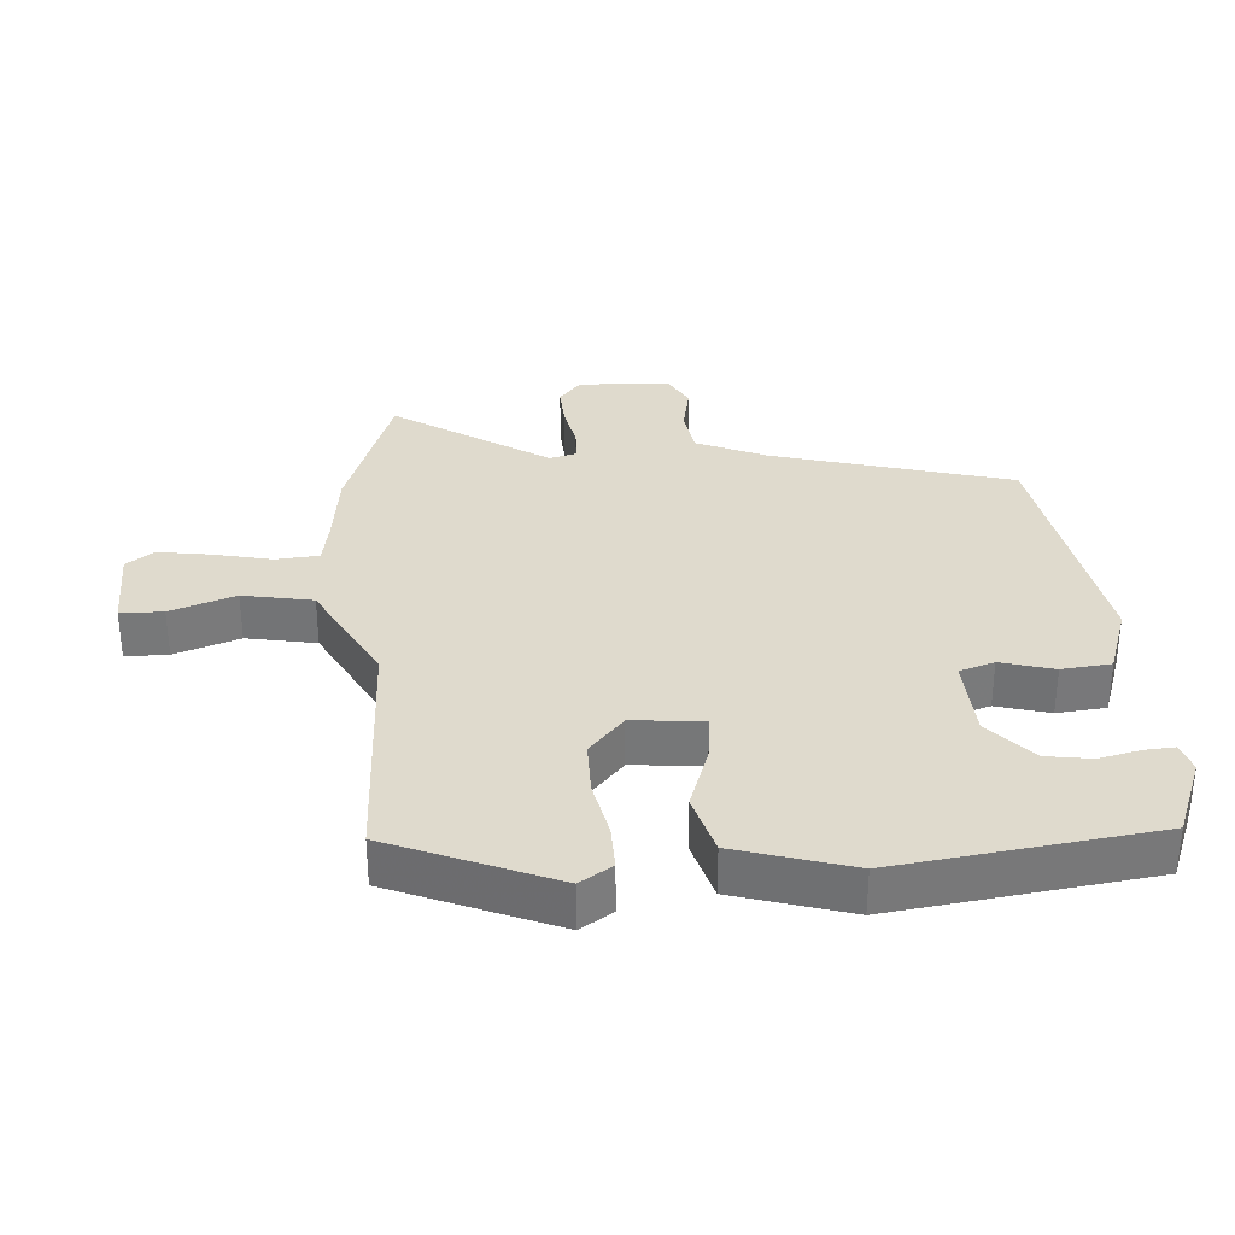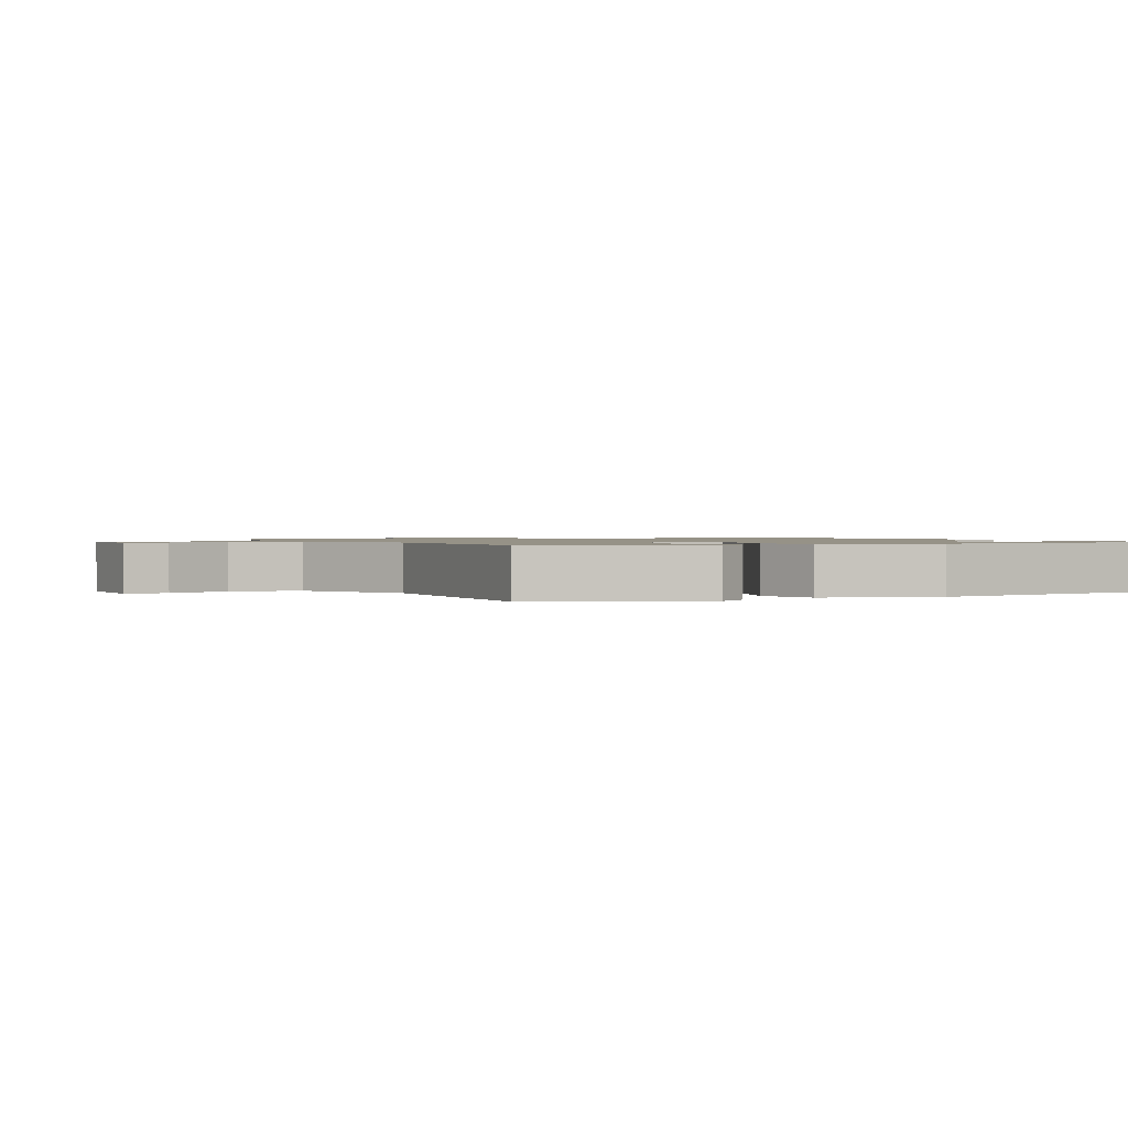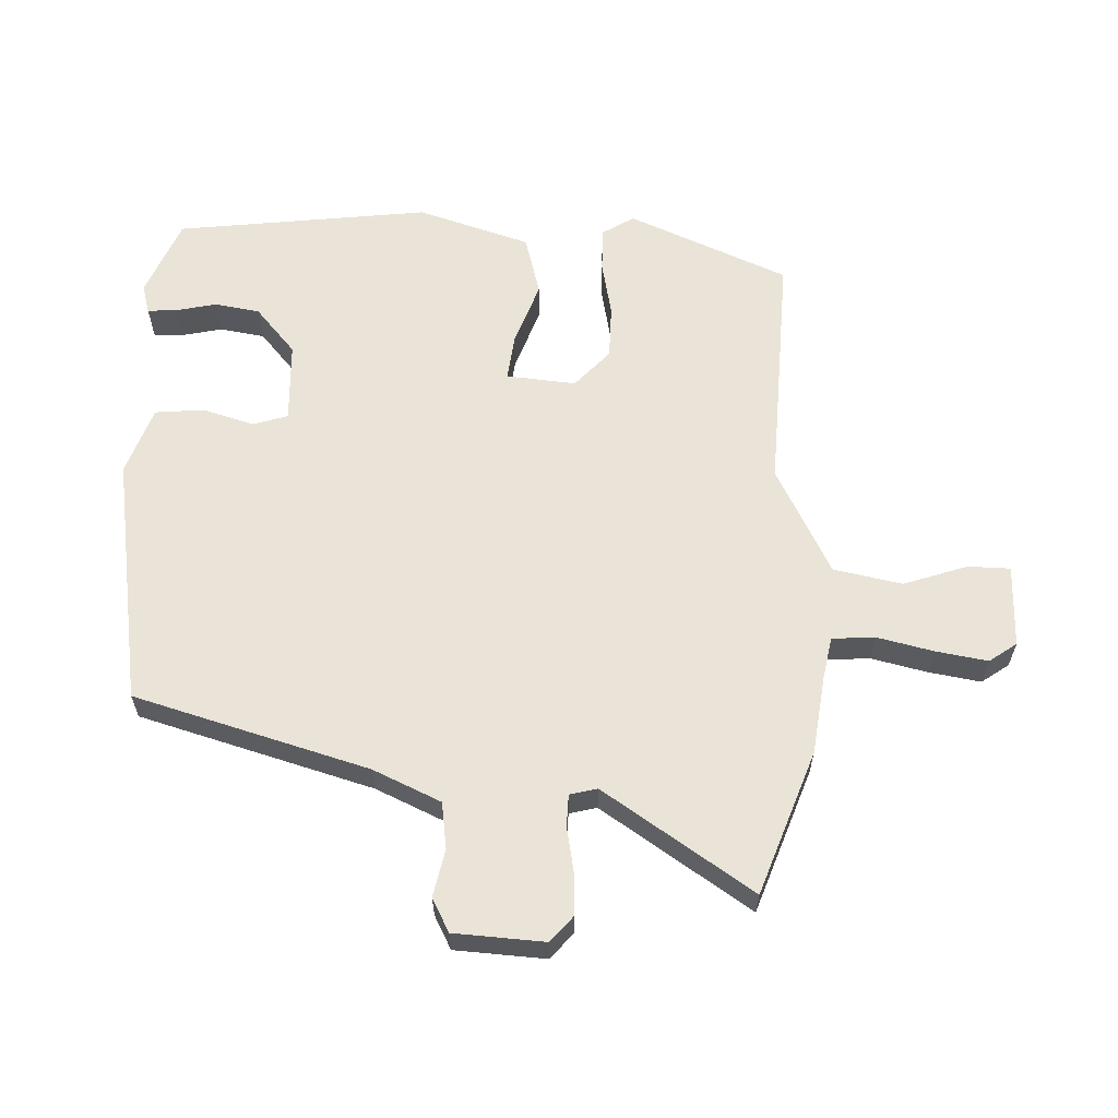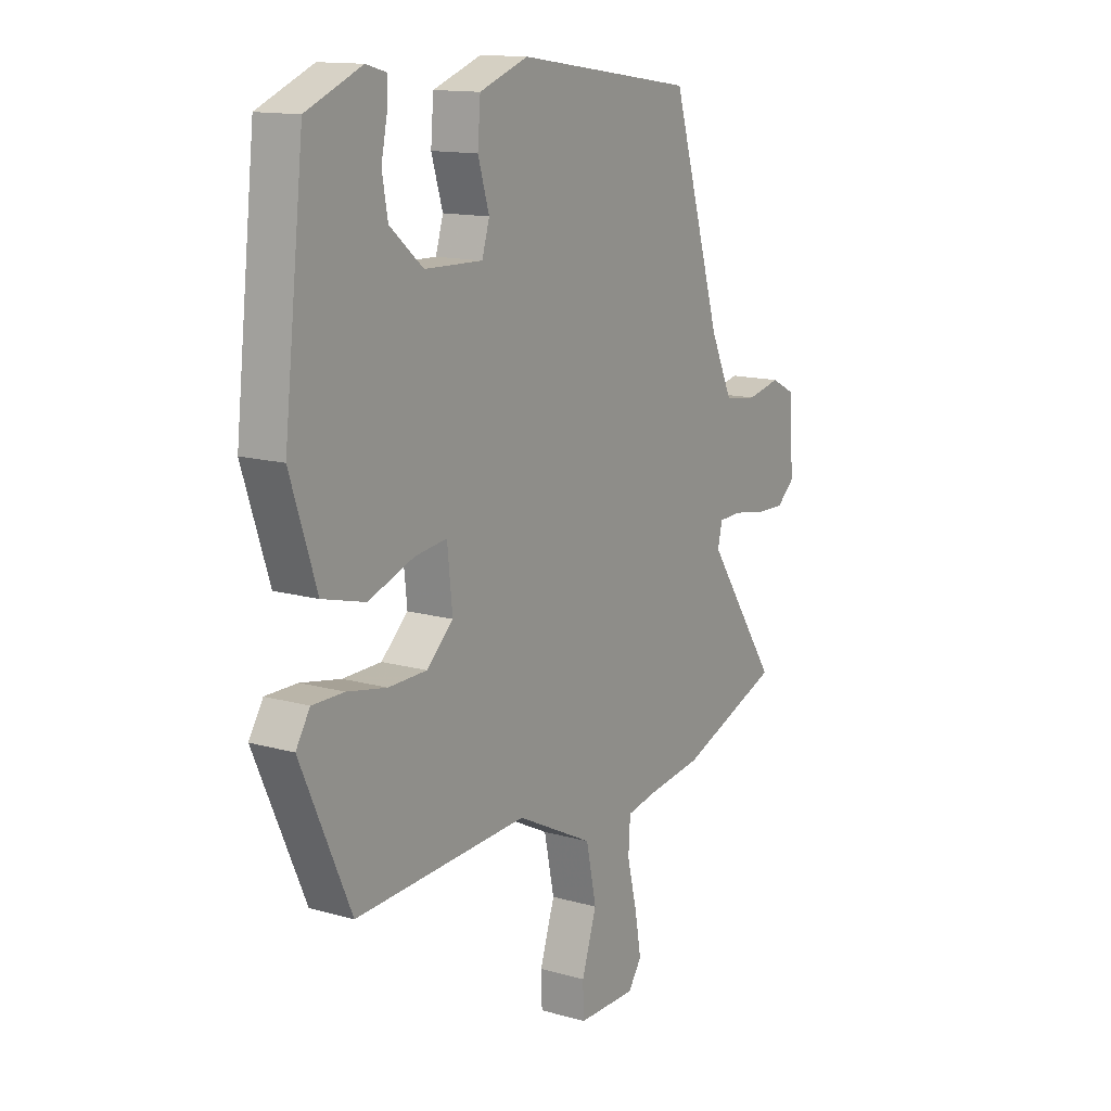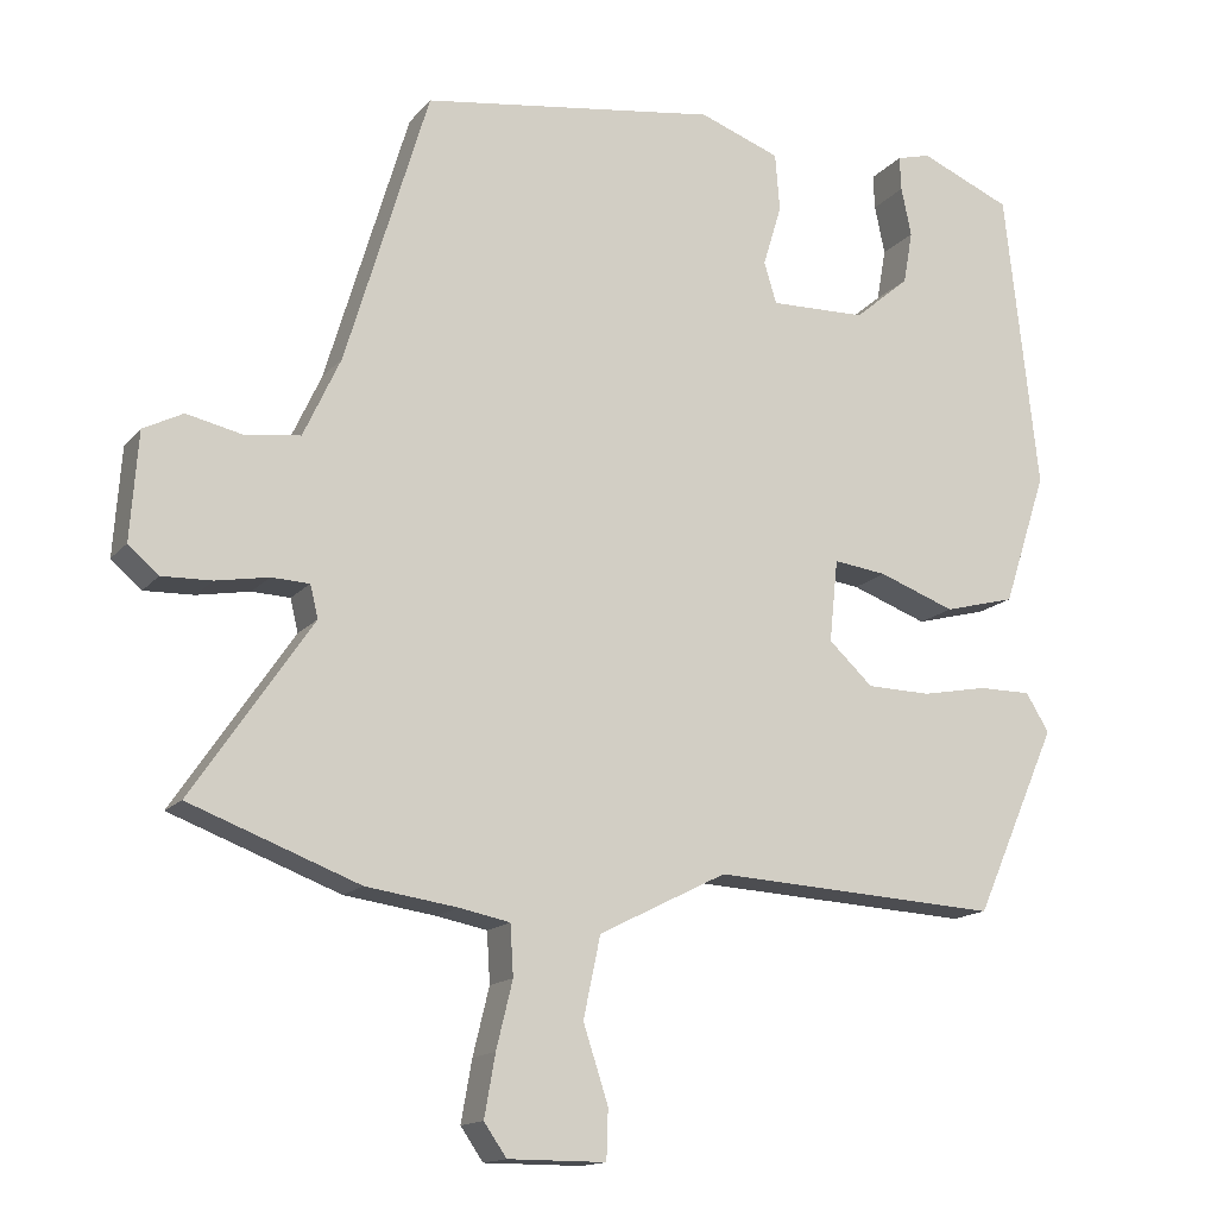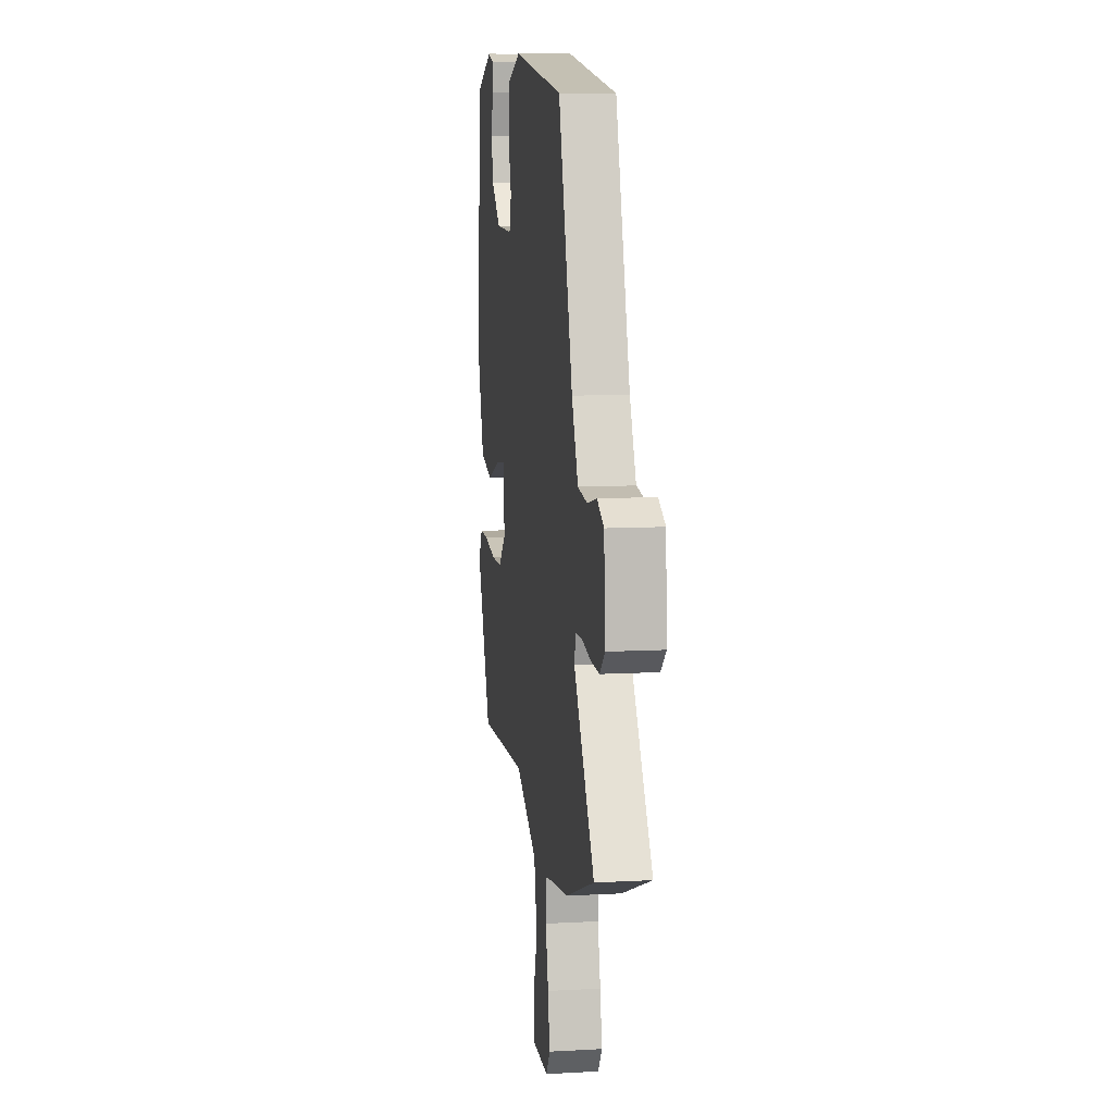
<metadata>
{"format":"obj","ext":"obj","renderer":"f3d","projection":"perspective","resolution":1024,"background":"white","views":[{"elev":32.9,"azim":-95.3,"up":"+Y"},{"elev":1.1,"azim":-118.2,"up":"+Y"},{"elev":61.2,"azim":91.4,"up":"+Y"},{"elev":13.6,"azim":-57.4,"up":"+Z"},{"elev":-14.8,"azim":154.8,"up":"+Z"},{"elev":9.7,"azim":81.8,"up":"+Z"}]}
</metadata>
<code>
v -0.449 0.07 0.482
v -0.331 0.07 0.532
v -0.287 0.07 0.52
v -0.289 0.07 0.476
v -0.302 0.07 0.413
v -0.29 0.07 0.345
v -0.219 0.07 0.285
v -0.095 0.07 0.282
v -0.079 0.07 0.335
v -0.103 0.07 0.414
v -0.097 0.07 0.488
v 0.007 0.07 0.526
v 0.389 0.07 0.471
v 0.496 0.07 0.115
v 0.544 0.07 0.012
v 0.615 0.07 0.003
v 0.687 0.07 0.019
v 0.738 0.07 -0.007
v 0.748 0.07 -0.145
v 0.709 0.07 -0.179
v 0.645 0.07 -0.177
v 0.577 0.07 -0.165
v 0.528 0.07 -0.167
v 0.518 0.07 -0.209
v 0.672 0.07 -0.435
v 0.454 0.07 -0.517
v 0.336 0.07 -0.534
v 0.271 0.07 -0.547
v 0.267 0.07 -0.612
v 0.288 0.07 -0.698
v 0.302 0.07 -0.777
v 0.273 0.07 -0.819
v 0.147 0.07 -0.819
v 0.145 0.07 -0.755
v 0.177 0.07 -0.657
v 0.155 0.07 -0.553
v -0.01 0.07 -0.47
v -0.381 0.07 -0.491
v -0.488 0.07 -0.249
v -0.458 0.07 -0.2
v -0.39 0.07 -0.2
v -0.305 0.07 -0.216
v -0.223 0.07 -0.214
v -0.166 0.07 -0.161
v -0.177 0.07 -0.055
v -0.246 0.07 -0.064
v -0.344 0.07 -0.1
v -0.436 0.07 -0.076
v -0.492 0.07 0.095
v -0.449 0 0.482
v -0.331 0 0.532
v -0.287 0 0.52
v -0.289 0 0.476
v -0.302 0 0.413
v -0.29 0 0.345
v -0.219 0 0.285
v -0.095 0 0.282
v -0.079 0 0.335
v -0.103 0 0.414
v -0.097 0 0.488
v 0.007 0 0.526
v 0.389 0 0.471
v 0.496 0 0.115
v 0.544 0 0.012
v 0.615 0 0.003
v 0.687 0 0.019
v 0.738 0 -0.007
v 0.748 0 -0.145
v 0.709 0 -0.179
v 0.645 0 -0.177
v 0.577 0 -0.165
v 0.528 0 -0.167
v 0.518 0 -0.209
v 0.672 0 -0.435
v 0.454 0 -0.517
v 0.336 0 -0.534
v 0.271 0 -0.547
v 0.267 0 -0.612
v 0.288 0 -0.698
v 0.302 0 -0.777
v 0.273 0 -0.819
v 0.147 0 -0.819
v 0.145 0 -0.755
v 0.177 0 -0.657
v 0.155 0 -0.553
v -0.01 0 -0.47
v -0.381 0 -0.491
v -0.488 0 -0.249
v -0.458 0 -0.2
v -0.39 0 -0.2
v -0.305 0 -0.216
v -0.223 0 -0.214
v -0.166 0 -0.161
v -0.177 0 -0.055
v -0.246 0 -0.064
v -0.344 0 -0.1
v -0.436 0 -0.076
v -0.492 0 0.095
f 49 1 2
f 48 49 2
f 47 48 2
f 46 47 2
f 40 41 42
f 39 40 42
f 38 39 42
f 37 38 42
f 36 37 42 43
f 33 34 35
f 32 33 35
f 31 32 35
f 30 31 35
f 29 30 35
f 28 29 35 36
f 36 43 44
f 28 36 44
f 27 28 44
f 27 44 45
f 26 27 45
f 25 26 45
f 24 25 45
f 20 21 22
f 19 20 22
f 18 19 22
f 17 18 22
f 16 17 22
f 15 16 22 23
f 12 13 14
f 11 12 14
f 10 11 14
f 9 10 14
f 23 24 45
f 15 23 45
f 14 15 45
f 9 14 45
f 8 9 45
f 2 3 4 5
f 2 5 6
f 46 2 6
f 7 8 45 46
f 6 7 46
f 51 50 98
f 51 98 97
f 51 97 96
f 51 96 95
f 91 90 89
f 91 89 88
f 91 88 87
f 91 87 86
f 92 91 86 85
f 84 83 82
f 84 82 81
f 84 81 80
f 84 80 79
f 84 79 78
f 85 84 78 77
f 93 92 85
f 93 85 77
f 93 77 76
f 94 93 76
f 94 76 75
f 94 75 74
f 94 74 73
f 71 70 69
f 71 69 68
f 71 68 67
f 71 67 66
f 71 66 65
f 72 71 65 64
f 63 62 61
f 63 61 60
f 63 60 59
f 63 59 58
f 94 73 72
f 94 72 64
f 94 64 63
f 94 63 58
f 94 58 57
f 54 53 52 51
f 55 54 51
f 55 51 95
f 95 94 57 56
f 95 56 55
f 1 50 51 2
f 2 51 52 3
f 3 52 53 4
f 4 53 54 5
f 5 54 55 6
f 6 55 56 7
f 7 56 57 8
f 8 57 58 9
f 9 58 59 10
f 10 59 60 11
f 11 60 61 12
f 12 61 62 13
f 13 62 63 14
f 14 63 64 15
f 15 64 65 16
f 16 65 66 17
f 17 66 67 18
f 18 67 68 19
f 19 68 69 20
f 20 69 70 21
f 21 70 71 22
f 22 71 72 23
f 23 72 73 24
f 24 73 74 25
f 25 74 75 26
f 26 75 76 27
f 27 76 77 28
f 28 77 78 29
f 29 78 79 30
f 30 79 80 31
f 31 80 81 32
f 32 81 82 33
f 33 82 83 34
f 34 83 84 35
f 35 84 85 36
f 36 85 86 37
f 37 86 87 38
f 38 87 88 39
f 39 88 89 40
f 40 89 90 41
f 41 90 91 42
f 42 91 92 43
f 43 92 93 44
f 44 93 94 45
f 45 94 95 46
f 46 95 96 47
f 47 96 97 48
f 48 97 98 49
f 49 98 50 1

</code>
